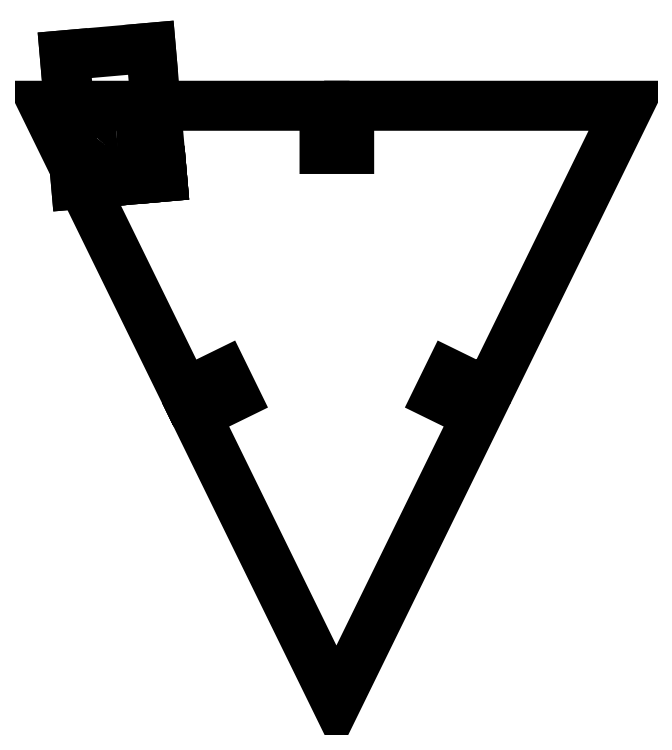
<metadata>
{"format":"dxf","ext":"dxf","renderer":"ezdxf+matplotlib","layout":"modelspace","background":"white","min_lineweight":24,"dpi":150}
</metadata>
<code>
0
SECTION
2
ENTITIES
0
LWPOLYLINE
8
0
90
15
70
1
43
0
10
17.53
20
-44.34
10
13.04
20
-42.14
10
11.79
20
-44.7
10
16.28
20
-46.9
10
2.665e-14
20
-80.13
10
-16.28
20
-46.9
10
-11.79
20
-44.7
10
-13.04
20
-42.14
10
-17.53
20
-44.34
10
-33.82
20
-11.1
10
-1.375
20
-11.1
10
-1.375
20
-16.1
10
1.475
20
-16.1
10
1.475
20
-11.1
10
33.82
20
-11.1
0
LINE
8
0
10
-21.48
20
-4.386
30
-3.595
11
-31.44
21
-5.258
31
-3.595
0
LINE
8
0
10
-31.44
20
-5.258
30
-3.595
11
-30.13
21
-20.2
31
-3.595
0
LINE
8
0
10
-30.13
20
-20.2
30
-3.595
11
-20.17
21
-19.33
31
-3.595
0
LINE
8
0
10
-20.17
20
-19.33
30
-3.595
11
-21.48
21
-4.386
31
-3.595
0
LINE
8
0
10
-21.83
20
-15.46
30
-3.595
11
-21.53
21
-18.97
31
-3.595
0
LINE
8
0
10
-21.53
20
-18.97
30
-3.595
11
-20.21
21
-18.86
31
-3.595
0
LINE
8
0
10
-20.21
20
-18.86
30
-3.595
11
-20.17
21
-19.33
31
-3.595
0
LINE
8
0
10
-20.17
20
-19.33
30
-3.595
11
-23.33
21
-19.61
31
-3.595
0
LINE
8
0
10
-23.33
20
-19.61
30
-3.595
11
-23.37
21
-19.14
31
-3.595
0
LINE
8
0
10
-23.37
20
-19.14
30
-3.595
11
-22.05
21
-19.02
31
-3.595
0
LINE
8
0
10
-22.05
20
-19.02
30
-3.595
11
-22.36
21
-15.51
31
-3.595
0
LINE
8
0
10
-22.36
20
-15.51
30
-3.595
11
-21.83
21
-15.46
31
-3.595
0
SPLINE
8
0
70
0
71
2
72
6
73
3
74
0
42
1e-09
43
1e-10
44
1e-10
40
0
40
0
40
0
40
1
40
1
40
1
10
-24.59
20
-17.88
30
-3.595
10
-24.27
20
-17.96
30
-3.595
10
-24.11
20
-18.16
30
-3.595
0
SPLINE
8
0
70
0
71
2
72
6
73
3
74
0
42
1e-09
43
1e-10
44
1e-10
40
0
40
0
40
0
40
1
40
1
40
1
10
-24.11
20
-18.16
30
-3.595
10
-23.94
20
-18.35
30
-3.595
10
-23.92
20
-18.64
30
-3.595
0
SPLINE
8
0
70
0
71
2
72
6
73
3
74
0
42
1e-09
43
1e-10
44
1e-10
40
0
40
0
40
0
40
1
40
1
40
1
10
-23.92
20
-18.64
30
-3.595
10
-23.88
20
-19.07
30
-3.595
10
-24.16
20
-19.4
30
-3.595
0
SPLINE
8
0
70
0
71
2
72
6
73
3
74
0
42
1e-09
43
1e-10
44
1e-10
40
0
40
0
40
0
40
1
40
1
40
1
10
-24.16
20
-19.4
30
-3.595
10
-24.45
20
-19.72
30
-3.595
10
-24.97
20
-19.77
30
-3.595
0
SPLINE
8
0
70
0
71
2
72
6
73
3
74
0
42
1e-09
43
1e-10
44
1e-10
40
0
40
0
40
0
40
1
40
1
40
1
10
-24.97
20
-19.77
30
-3.595
10
-25.49
20
-19.81
30
-3.595
10
-25.84
20
-19.54
30
-3.595
0
SPLINE
8
0
70
0
71
2
72
6
73
3
74
0
42
1e-09
43
1e-10
44
1e-10
40
0
40
0
40
0
40
1
40
1
40
1
10
-25.84
20
-19.54
30
-3.595
10
-26.18
20
-19.26
30
-3.595
10
-26.22
20
-18.83
30
-3.595
0
SPLINE
8
0
70
0
71
2
72
6
73
3
74
0
42
1e-09
43
1e-10
44
1e-10
40
0
40
0
40
0
40
1
40
1
40
1
10
-26.22
20
-18.83
30
-3.595
10
-26.24
20
-18.55
30
-3.595
10
-26.12
20
-18.33
30
-3.595
0
SPLINE
8
0
70
0
71
2
72
6
73
3
74
0
42
1e-09
43
1e-10
44
1e-10
40
0
40
0
40
0
40
1
40
1
40
1
10
-26.12
20
-18.33
30
-3.595
10
-25.99
20
-18.11
30
-3.595
10
-25.7
20
-17.97
30
-3.595
0
SPLINE
8
0
70
0
71
2
72
6
73
3
74
0
42
1e-09
43
1e-10
44
1e-10
40
0
40
0
40
0
40
1
40
1
40
1
10
-25.7
20
-17.97
30
-3.595
10
-26.08
20
-17.89
30
-3.595
10
-26.29
20
-17.64
30
-3.595
0
SPLINE
8
0
70
0
71
2
72
6
73
3
74
0
42
1e-09
43
1e-10
44
1e-10
40
0
40
0
40
0
40
1
40
1
40
1
10
-26.29
20
-17.64
30
-3.595
10
-26.51
20
-17.39
30
-3.595
10
-26.54
20
-17.02
30
-3.595
0
SPLINE
8
0
70
0
71
2
72
6
73
3
74
0
42
1e-09
43
1e-10
44
1e-10
40
0
40
0
40
0
40
1
40
1
40
1
10
-26.54
20
-17.02
30
-3.595
10
-26.59
20
-16.51
30
-3.595
10
-26.26
20
-16.13
30
-3.595
0
SPLINE
8
0
70
0
71
2
72
6
73
3
74
0
42
1e-09
43
1e-10
44
1e-10
40
0
40
0
40
0
40
1
40
1
40
1
10
-26.26
20
-16.13
30
-3.595
10
-25.92
20
-15.75
30
-3.595
10
-25.33
20
-15.7
30
-3.595
0
SPLINE
8
0
70
0
71
2
72
6
73
3
74
0
42
1e-09
43
1e-10
44
1e-10
40
0
40
0
40
0
40
1
40
1
40
1
10
-25.33
20
-15.7
30
-3.595
10
-24.74
20
-15.65
30
-3.595
10
-24.35
20
-15.96
30
-3.595
0
SPLINE
8
0
70
0
71
2
72
6
73
3
74
0
42
1e-09
43
1e-10
44
1e-10
40
0
40
0
40
0
40
1
40
1
40
1
10
-24.35
20
-15.96
30
-3.595
10
-23.96
20
-16.28
30
-3.595
10
-23.91
20
-16.8
30
-3.595
0
SPLINE
8
0
70
0
71
2
72
6
73
3
74
0
42
1e-09
43
1e-10
44
1e-10
40
0
40
0
40
0
40
1
40
1
40
1
10
-23.91
20
-16.8
30
-3.595
10
-23.88
20
-17.19
30
-3.595
10
-24.06
20
-17.47
30
-3.595
0
SPLINE
8
0
70
0
71
2
72
6
73
3
74
0
42
1e-09
43
1e-10
44
1e-10
40
0
40
0
40
0
40
1
40
1
40
1
10
-24.06
20
-17.47
30
-3.595
10
-24.23
20
-17.75
30
-3.595
10
-24.59
20
-17.88
30
-3.595
0
SPLINE
8
0
70
0
71
2
72
6
73
3
74
0
42
1e-09
43
1e-10
44
1e-10
40
0
40
0
40
0
40
1
40
1
40
1
10
-24.41
20
-18.7
30
-3.595
10
-24.44
20
-18.42
30
-3.595
10
-24.64
20
-18.25
30
-3.595
0
SPLINE
8
0
70
0
71
2
72
6
73
3
74
0
42
1e-09
43
1e-10
44
1e-10
40
0
40
0
40
0
40
1
40
1
40
1
10
-24.64
20
-18.25
30
-3.595
10
-24.84
20
-18.09
30
-3.595
10
-25.13
20
-18.11
30
-3.595
0
SPLINE
8
0
70
0
71
2
72
6
73
3
74
0
42
1e-09
43
1e-10
44
1e-10
40
0
40
0
40
0
40
1
40
1
40
1
10
-25.13
20
-18.11
30
-3.595
10
-25.41
20
-18.14
30
-3.595
10
-25.57
20
-18.33
30
-3.595
0
SPLINE
8
0
70
0
71
2
72
6
73
3
74
0
42
1e-09
43
1e-10
44
1e-10
40
0
40
0
40
0
40
1
40
1
40
1
10
-25.57
20
-18.33
30
-3.595
10
-25.74
20
-18.53
30
-3.595
10
-25.72
20
-18.78
30
-3.595
0
SPLINE
8
0
70
0
71
2
72
6
73
3
74
0
42
1e-09
43
1e-10
44
1e-10
40
0
40
0
40
0
40
1
40
1
40
1
10
-25.72
20
-18.78
30
-3.595
10
-25.69
20
-19.05
30
-3.595
10
-25.49
20
-19.22
30
-3.595
0
SPLINE
8
0
70
0
71
2
72
6
73
3
74
0
42
1e-09
43
1e-10
44
1e-10
40
0
40
0
40
0
40
1
40
1
40
1
10
-25.49
20
-19.22
30
-3.595
10
-25.29
20
-19.39
30
-3.595
10
-25.01
20
-19.36
30
-3.595
0
SPLINE
8
0
70
0
71
2
72
6
73
3
74
0
42
1e-09
43
1e-10
44
1e-10
40
0
40
0
40
0
40
1
40
1
40
1
10
-25.01
20
-19.36
30
-3.595
10
-24.73
20
-19.34
30
-3.595
10
-24.56
20
-19.14
30
-3.595
0
SPLINE
8
0
70
0
71
2
72
6
73
3
74
0
42
1e-09
43
1e-10
44
1e-10
40
0
40
0
40
0
40
1
40
1
40
1
10
-24.56
20
-19.14
30
-3.595
10
-24.39
20
-18.95
30
-3.595
10
-24.41
20
-18.7
30
-3.595
0
SPLINE
8
0
70
0
71
2
72
6
73
3
74
0
42
1e-09
43
1e-10
44
1e-10
40
0
40
0
40
0
40
1
40
1
40
1
10
-24.42
20
-16.84
30
-3.595
10
-24.44
20
-16.63
30
-3.595
10
-24.55
20
-16.45
30
-3.595
0
SPLINE
8
0
70
0
71
2
72
6
73
3
74
0
42
1e-09
43
1e-10
44
1e-10
40
0
40
0
40
0
40
1
40
1
40
1
10
-24.55
20
-16.45
30
-3.595
10
-24.67
20
-16.26
30
-3.595
10
-24.87
20
-16.17
30
-3.595
0
SPLINE
8
0
70
0
71
2
72
6
73
3
74
0
42
1e-09
43
1e-10
44
1e-10
40
0
40
0
40
0
40
1
40
1
40
1
10
-24.87
20
-16.17
30
-3.595
10
-25.08
20
-16.08
30
-3.595
10
-25.3
20
-16.1
30
-3.595
0
SPLINE
8
0
70
0
71
2
72
6
73
3
74
0
42
1e-09
43
1e-10
44
1e-10
40
0
40
0
40
0
40
1
40
1
40
1
10
-25.3
20
-16.1
30
-3.595
10
-25.66
20
-16.13
30
-3.595
10
-25.86
20
-16.38
30
-3.595
0
SPLINE
8
0
70
0
71
2
72
6
73
3
74
0
42
1e-09
43
1e-10
44
1e-10
40
0
40
0
40
0
40
1
40
1
40
1
10
-25.86
20
-16.38
30
-3.595
10
-26.07
20
-16.62
30
-3.595
10
-26.04
20
-16.97
30
-3.595
0
SPLINE
8
0
70
0
71
2
72
6
73
3
74
0
42
1e-09
43
1e-10
44
1e-10
40
0
40
0
40
0
40
1
40
1
40
1
10
-26.04
20
-16.97
30
-3.595
10
-26.01
20
-17.32
30
-3.595
10
-25.76
20
-17.53
30
-3.595
0
SPLINE
8
0
70
0
71
2
72
6
73
3
74
0
42
1e-09
43
1e-10
44
1e-10
40
0
40
0
40
0
40
1
40
1
40
1
10
-25.76
20
-17.53
30
-3.595
10
-25.5
20
-17.74
30
-3.595
10
-25.15
20
-17.71
30
-3.595
0
SPLINE
8
0
70
0
71
2
72
6
73
3
74
0
42
1e-09
43
1e-10
44
1e-10
40
0
40
0
40
0
40
1
40
1
40
1
10
-25.15
20
-17.71
30
-3.595
10
-24.8
20
-17.68
30
-3.595
10
-24.6
20
-17.43
30
-3.595
0
SPLINE
8
0
70
0
71
2
72
6
73
3
74
0
42
1e-09
43
1e-10
44
1e-10
40
0
40
0
40
0
40
1
40
1
40
1
10
-24.6
20
-17.43
30
-3.595
10
-24.39
20
-17.19
30
-3.595
10
-24.42
20
-16.84
30
-3.595
0
ENDSEC
0
EOF

</code>
